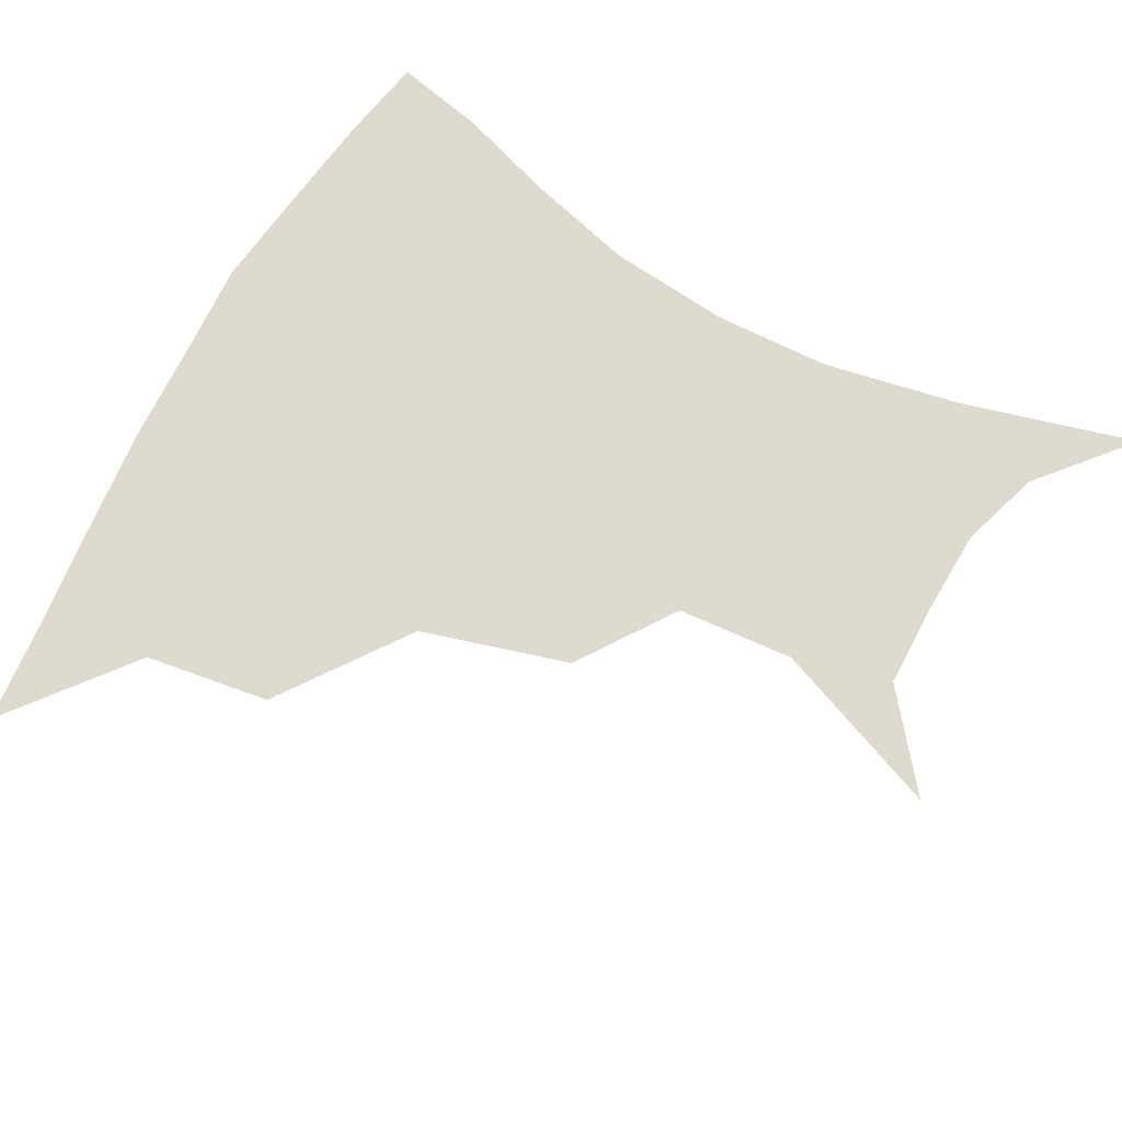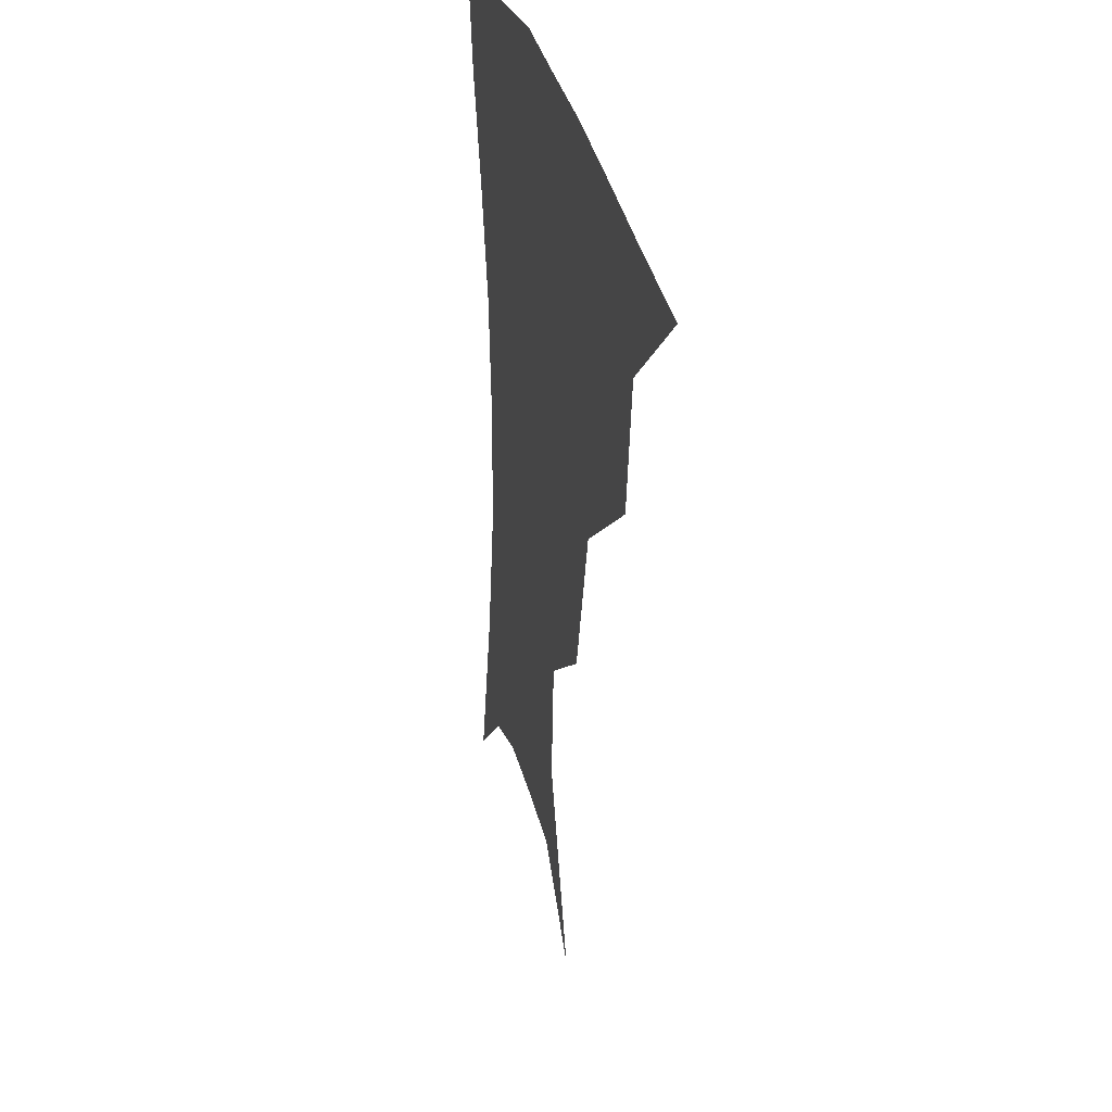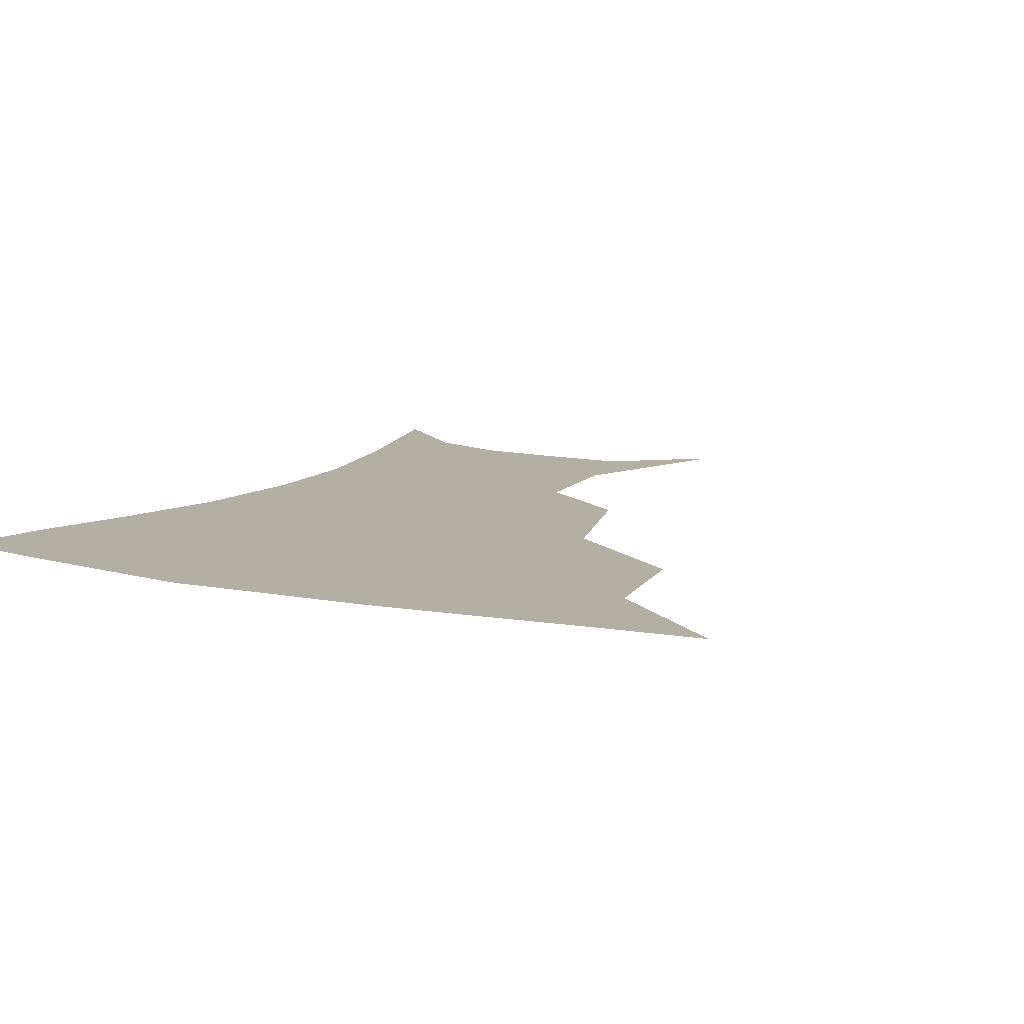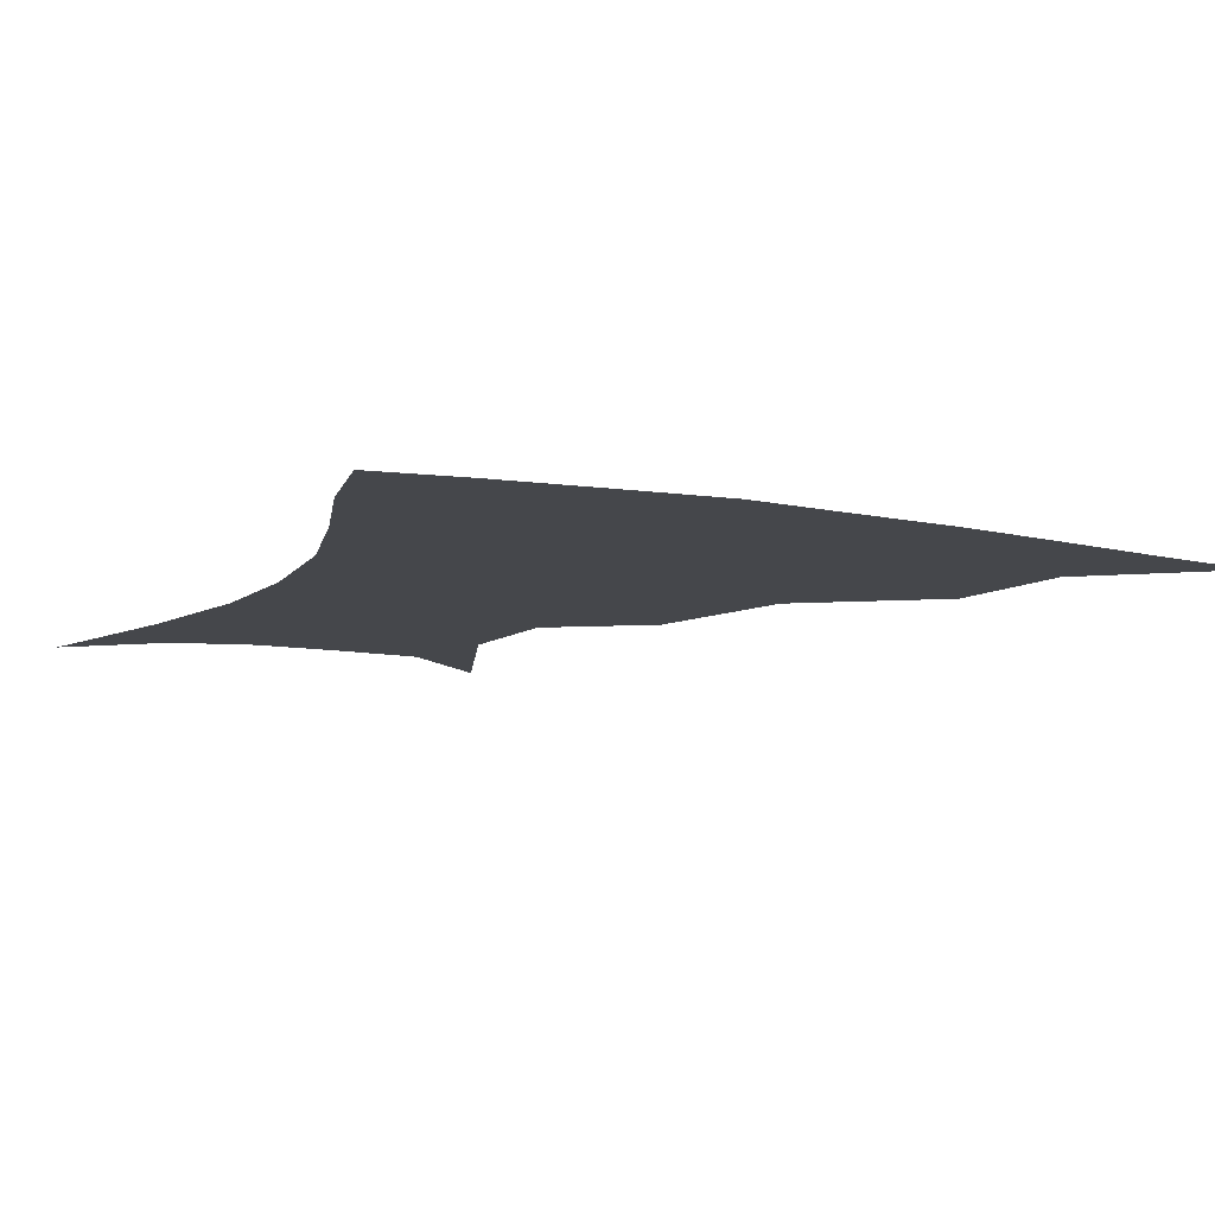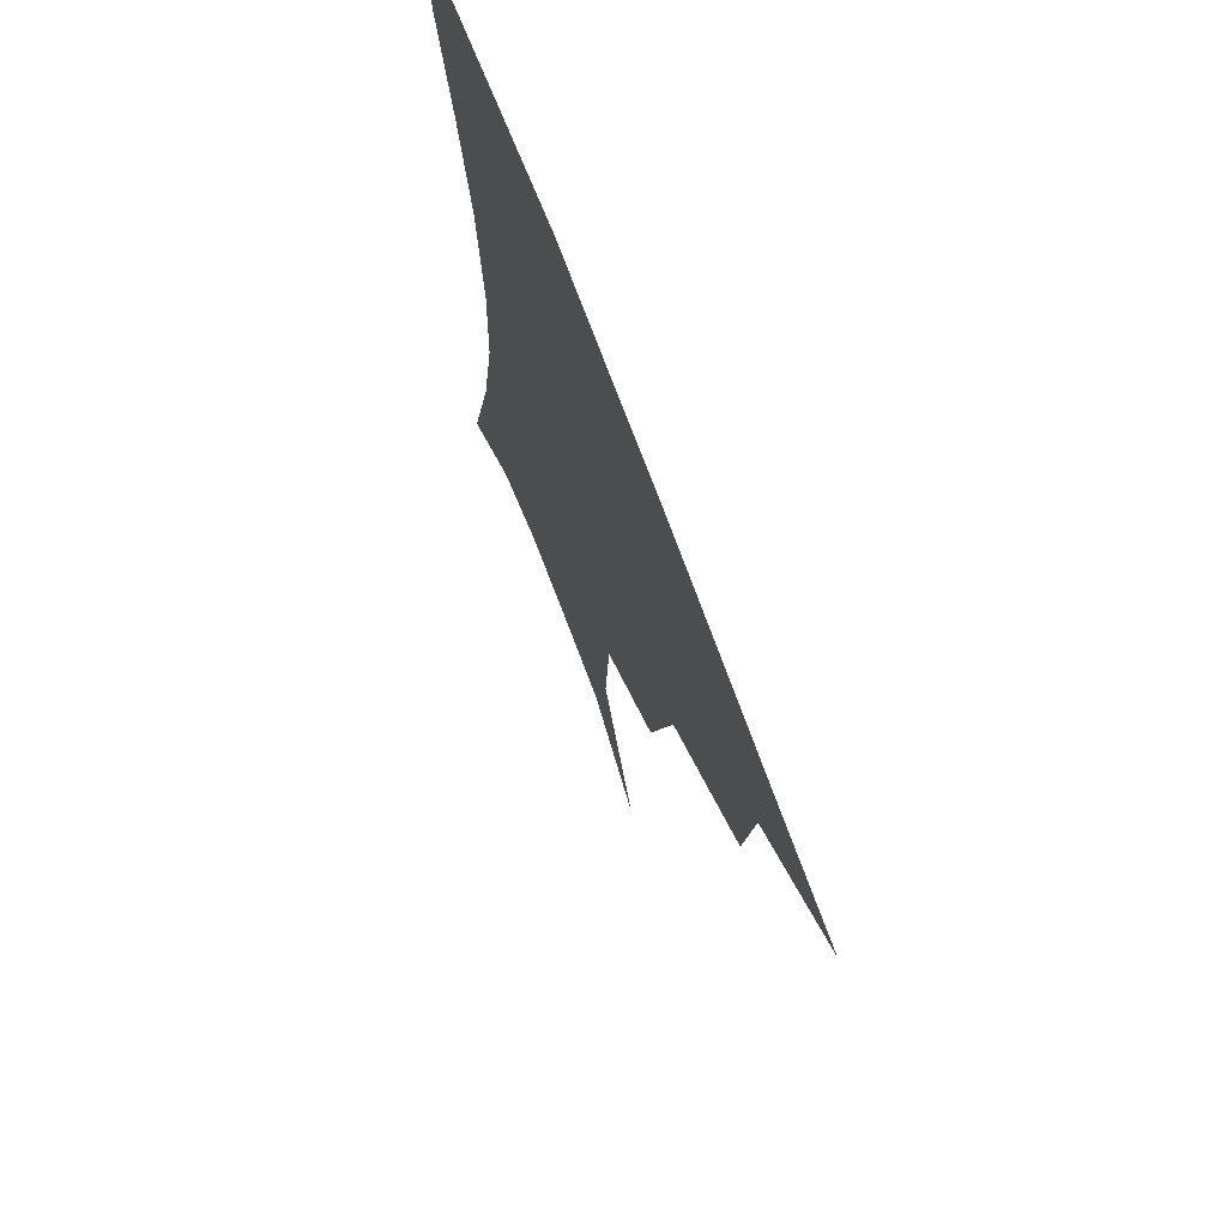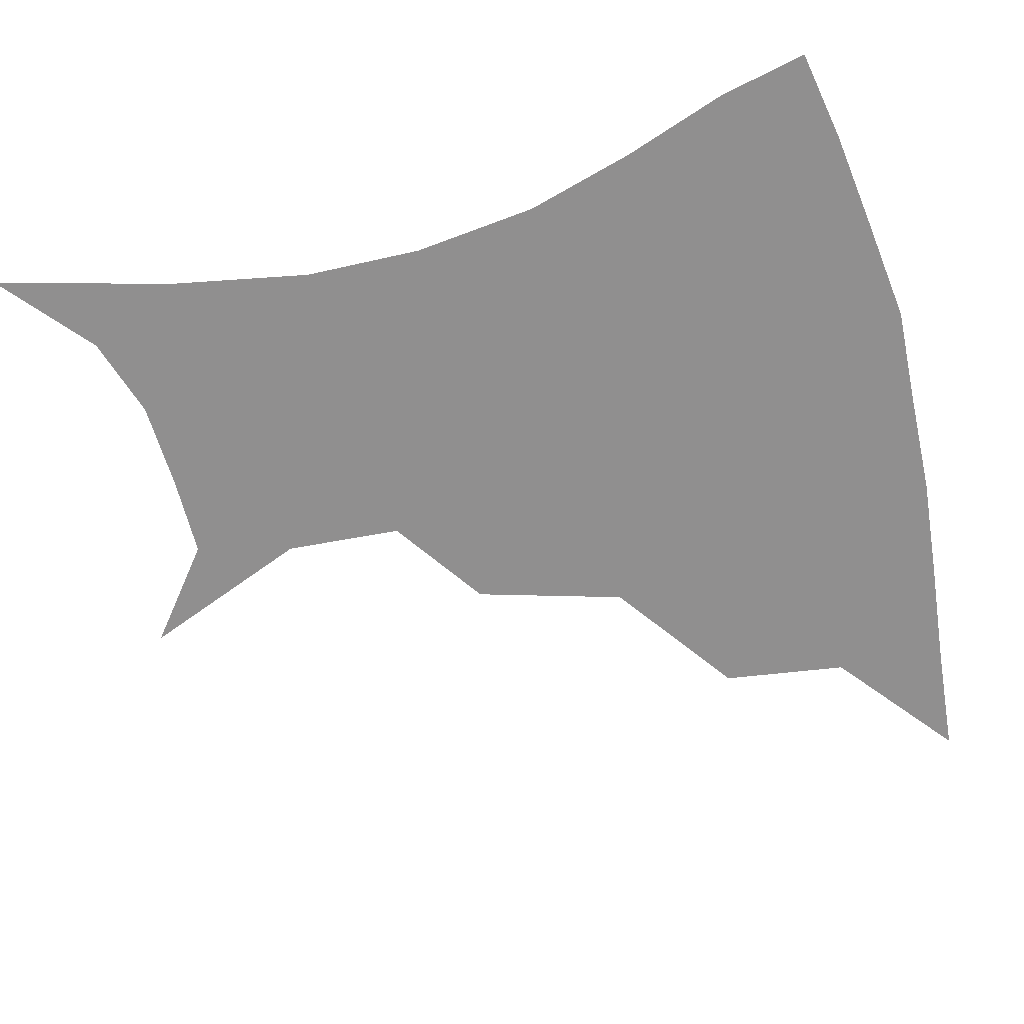
<metadata>
{"format":"obj","ext":"obj","renderer":"f3d","projection":"perspective","resolution":1024,"background":"white","views":[{"elev":70.9,"azim":-61.4,"up":"+Z"},{"elev":29.5,"azim":-101.8,"up":"+Y"},{"elev":11.1,"azim":-151.7,"up":"+Z"},{"elev":-10.2,"azim":153.2,"up":"+Z"},{"elev":69.9,"azim":-110.4,"up":"+Y"},{"elev":-65.4,"azim":105.0,"up":"+Z"}]}
</metadata>
<code>
v 453 354.9 0
v 494 290.8 0
v 488.7 326.4 0
v 484.7 357.9 0
v 543.6 222.1 0
v 531.3 264.2 0
v 523.3 300.3 0
v 518.9 331.5 0
v 514.8 361.2 0
v 554.8 120.1 0
v 574.2 169.2 0
v 571.6 202.9 0
v 561.1 242.2 0
v 554.7 278 0
v 551 307.9 0
v 547.6 335.1 0
v 544 364.2 0
v 581.5 141.4 0
v 591.1 180 0
v 586.4 215.6 0
v 581.1 252.9 0
v 578.3 283.4 0
v 577.1 311 0
v 576.7 337.2 0
v 573.4 365.5 0
v 604.9 141.6 0
v 607.4 184.2 0
v 603.4 220.9 0
v 601.2 256.3 0
v 601.4 286.4 0
v 602.4 312.7 0
v 603.1 337.8 0
v 601.1 367 0
v 630 140.8 0
v 623.8 187.3 0
v 620.7 222.1 0
v 620.7 254 0
v 623.2 284.2 0
v 626.3 311.5 0
v 629.2 337.1 0
v 631.2 363.3 0
v 653.3 133.4 0
v 642.1 181.4 0
v 638.4 215.5 0
v 639 247.2 0
v 642.9 280.7 0
v 649 309.3 0
v 654.8 334.3 0
v 658.3 359.8 0
v 679.7 111 0
v 665.8 161.3 0
v 658.1 200.8 0
v 656.8 234.2 0
v 660.4 269.5 0
v 668.8 300.6 0
v 678.6 329.7 0
v 684.1 355.2 0
v 721 361 0
f 3 4 1
f 6 7 2
f 2 7 3
f 7 8 3
f 3 8 4
f 8 9 4
f 12 13 5
f 5 13 6
f 13 14 6
f 6 14 7
f 14 15 7
f 7 15 8
f 15 16 8
f 8 16 9
f 16 17 9
f 10 18 11
f 18 19 11
f 11 19 12
f 19 20 12
f 12 20 13
f 20 21 13
f 13 21 14
f 21 22 14
f 14 22 15
f 22 23 15
f 15 23 16
f 23 24 16
f 16 24 17
f 24 25 17
f 18 26 19
f 26 27 19
f 19 27 20
f 27 28 20
f 20 28 21
f 28 29 21
f 21 29 22
f 29 30 22
f 22 30 23
f 30 31 23
f 23 31 24
f 31 32 24
f 24 32 25
f 32 33 25
f 26 34 27
f 34 35 27
f 27 35 28
f 35 36 28
f 28 36 29
f 36 37 29
f 29 37 30
f 37 38 30
f 30 38 31
f 38 39 31
f 31 39 32
f 39 40 32
f 32 40 33
f 40 41 33
f 34 42 35
f 42 43 35
f 35 43 36
f 43 44 36
f 36 44 37
f 44 45 37
f 37 45 38
f 45 46 38
f 38 46 39
f 46 47 39
f 39 47 40
f 47 48 40
f 40 48 41
f 48 49 41
f 42 50 43
f 50 51 43
f 43 51 44
f 51 52 44
f 44 52 45
f 52 53 45
f 45 53 46
f 53 54 46
f 46 54 47
f 54 55 47
f 47 55 48
f 55 56 48
f 48 56 49
f 56 57 49

</code>
